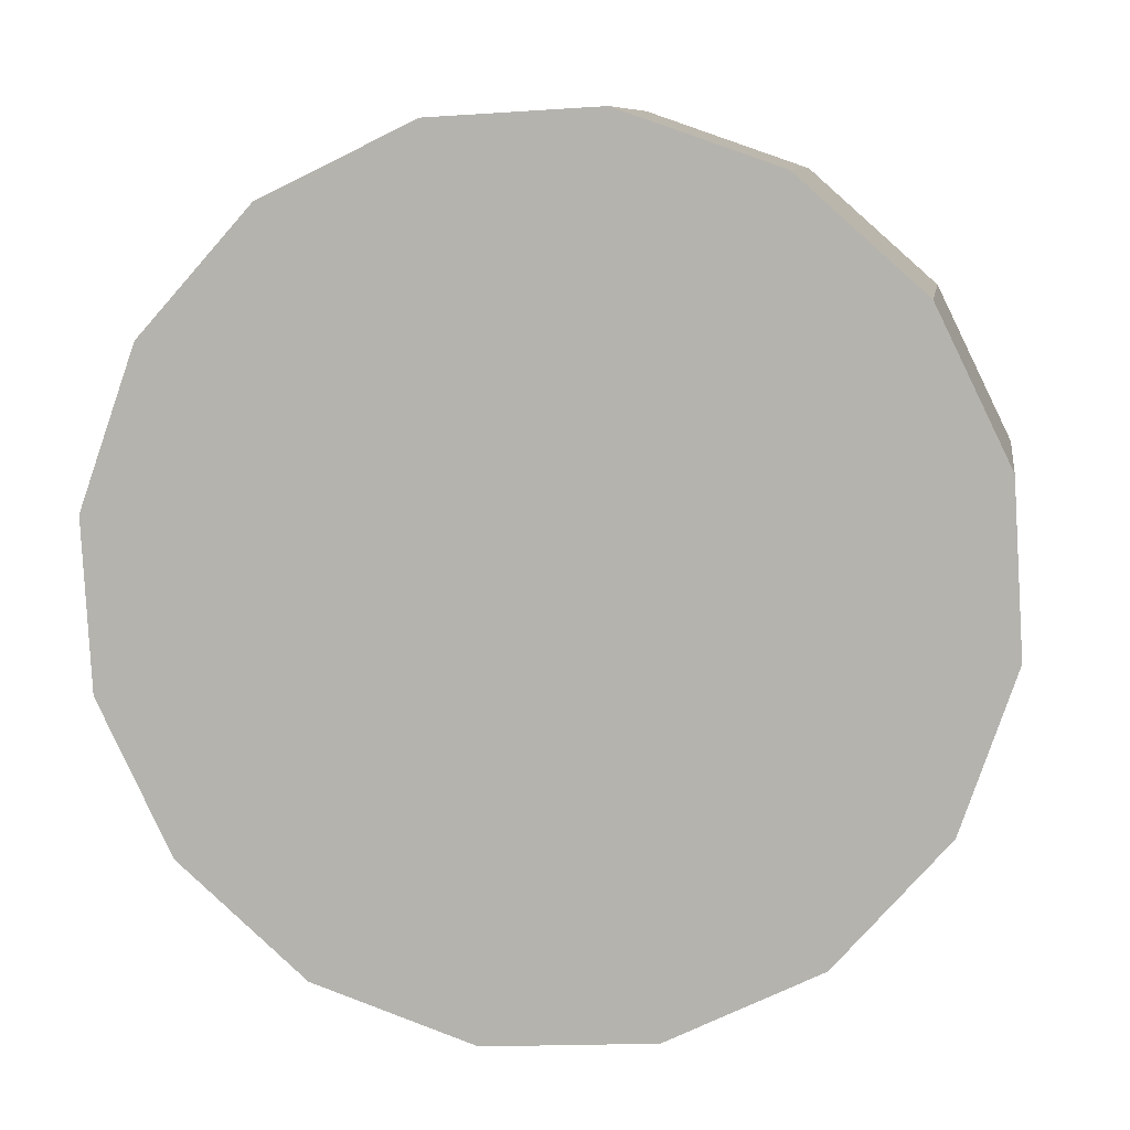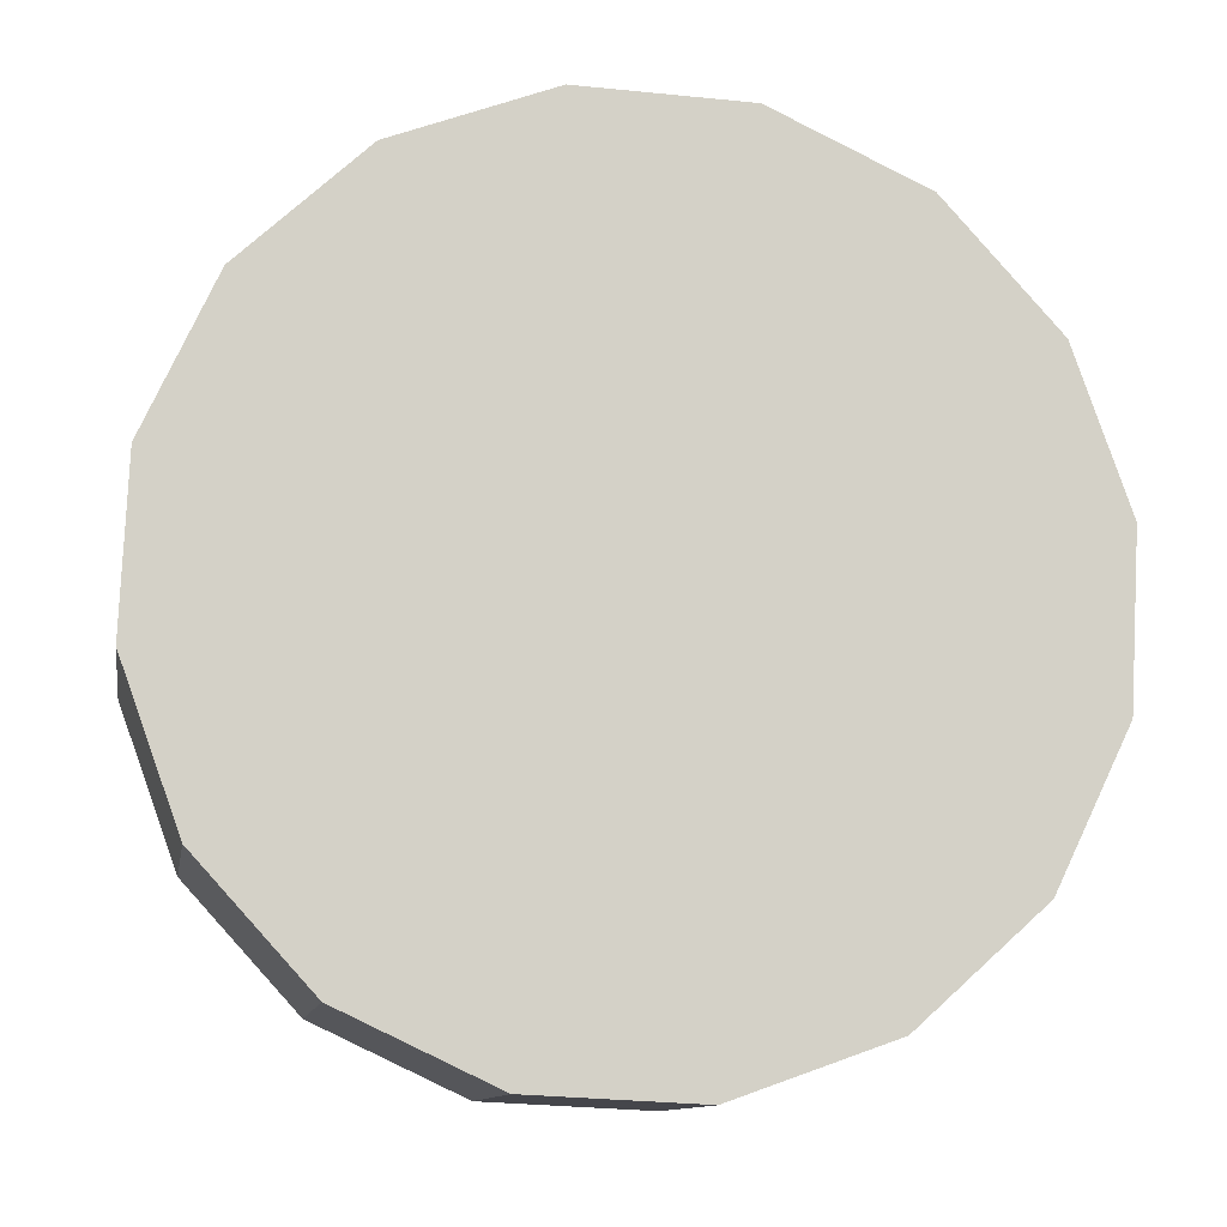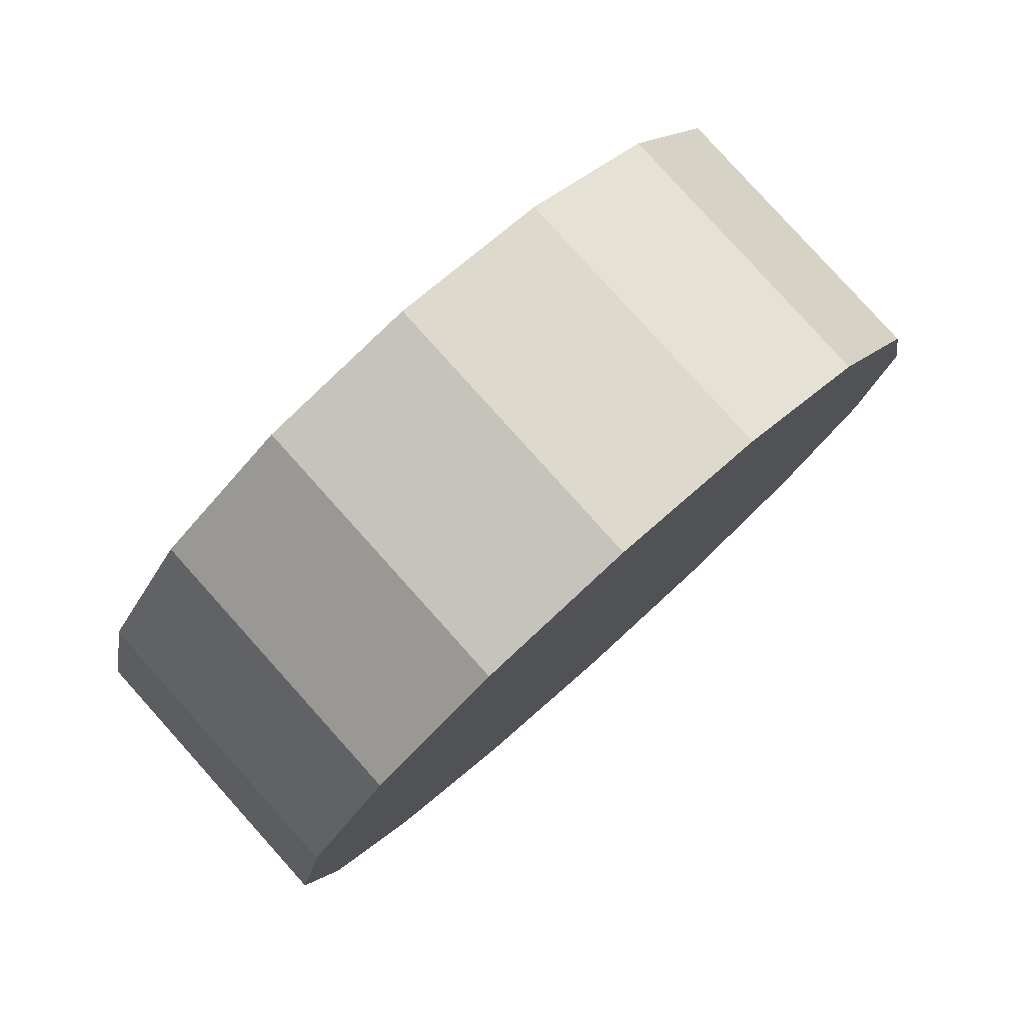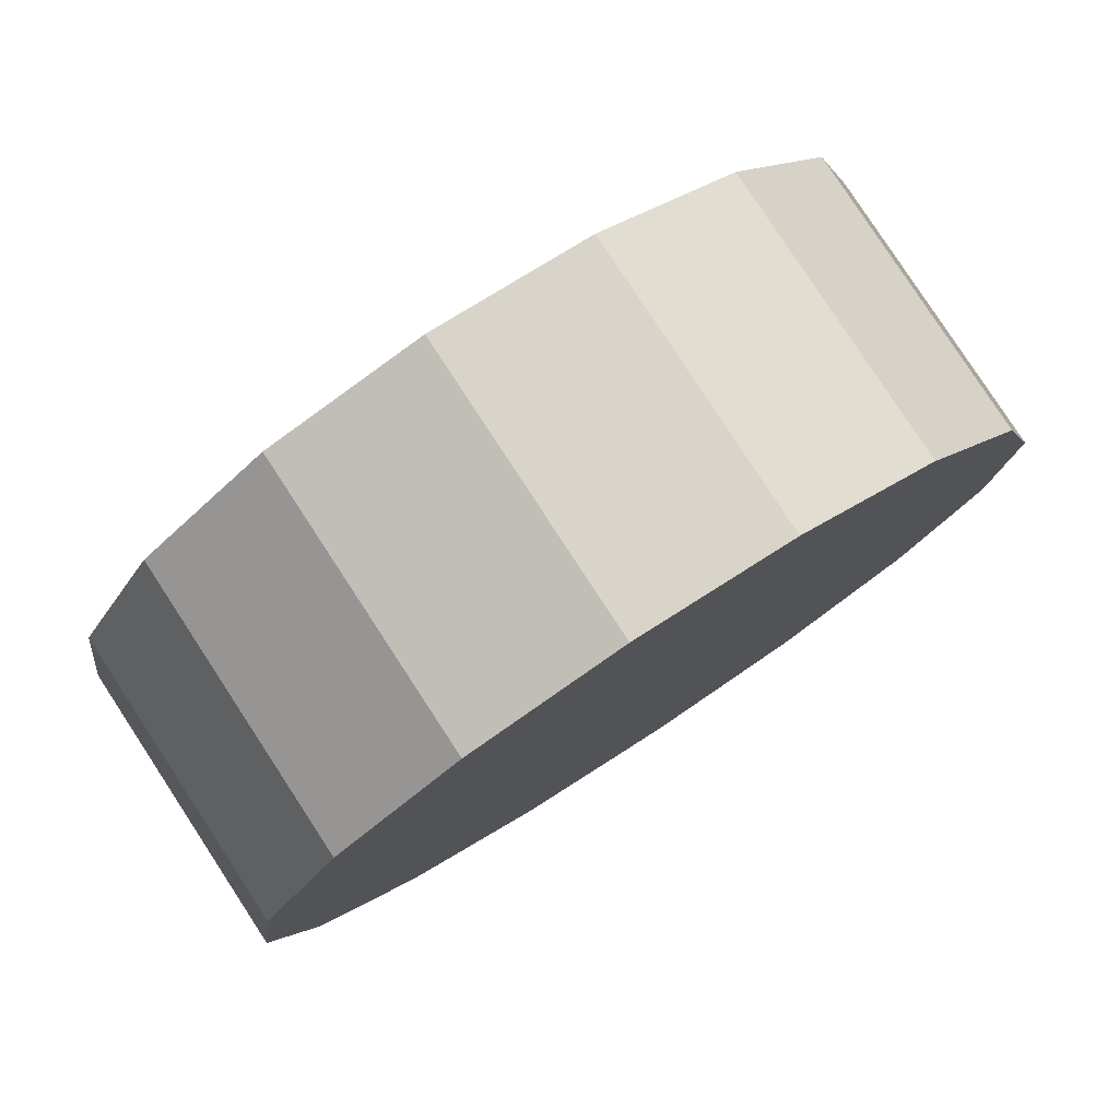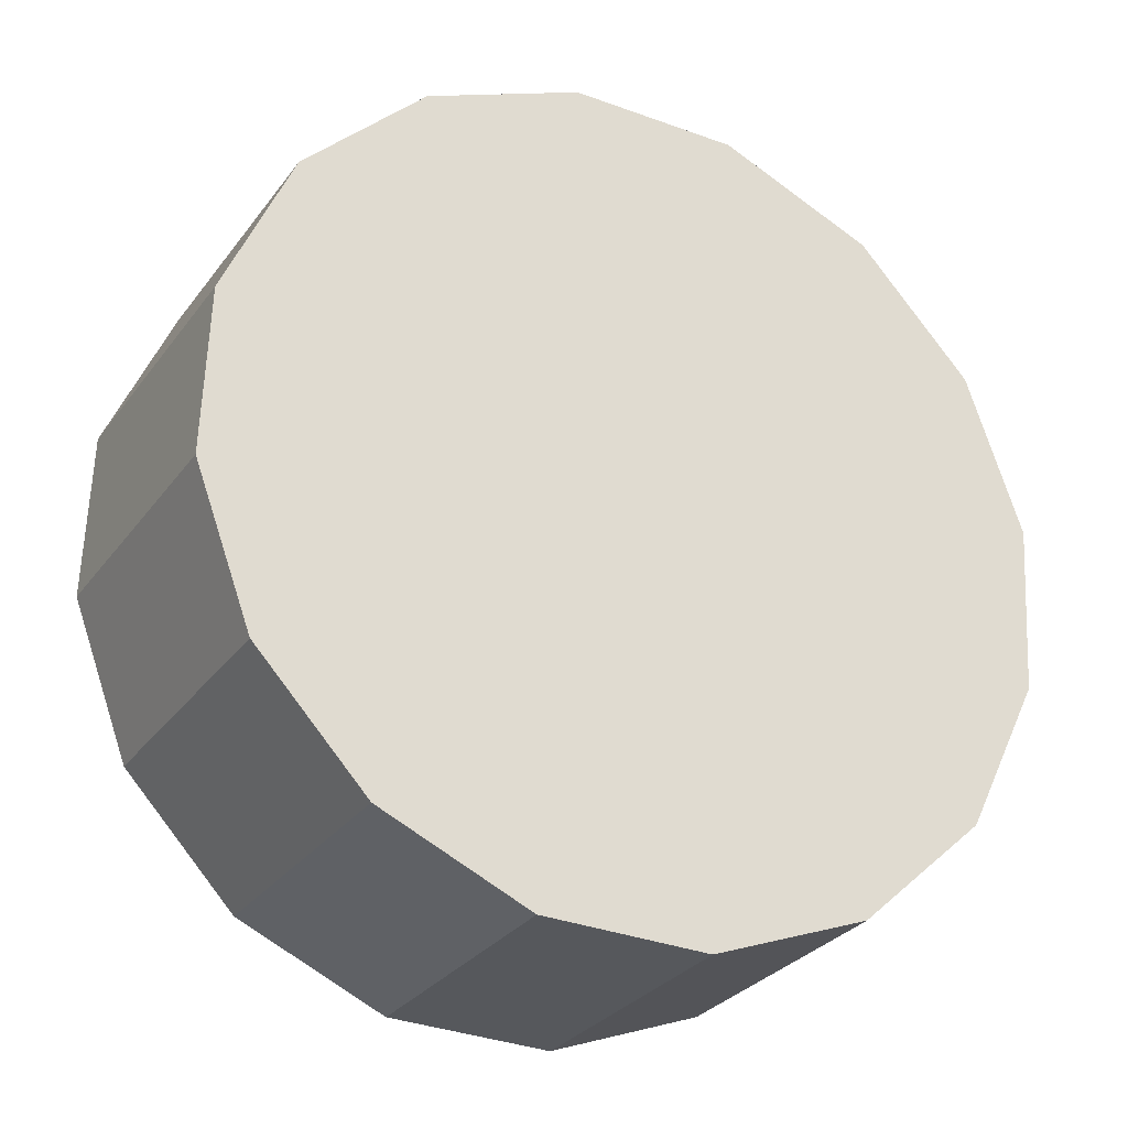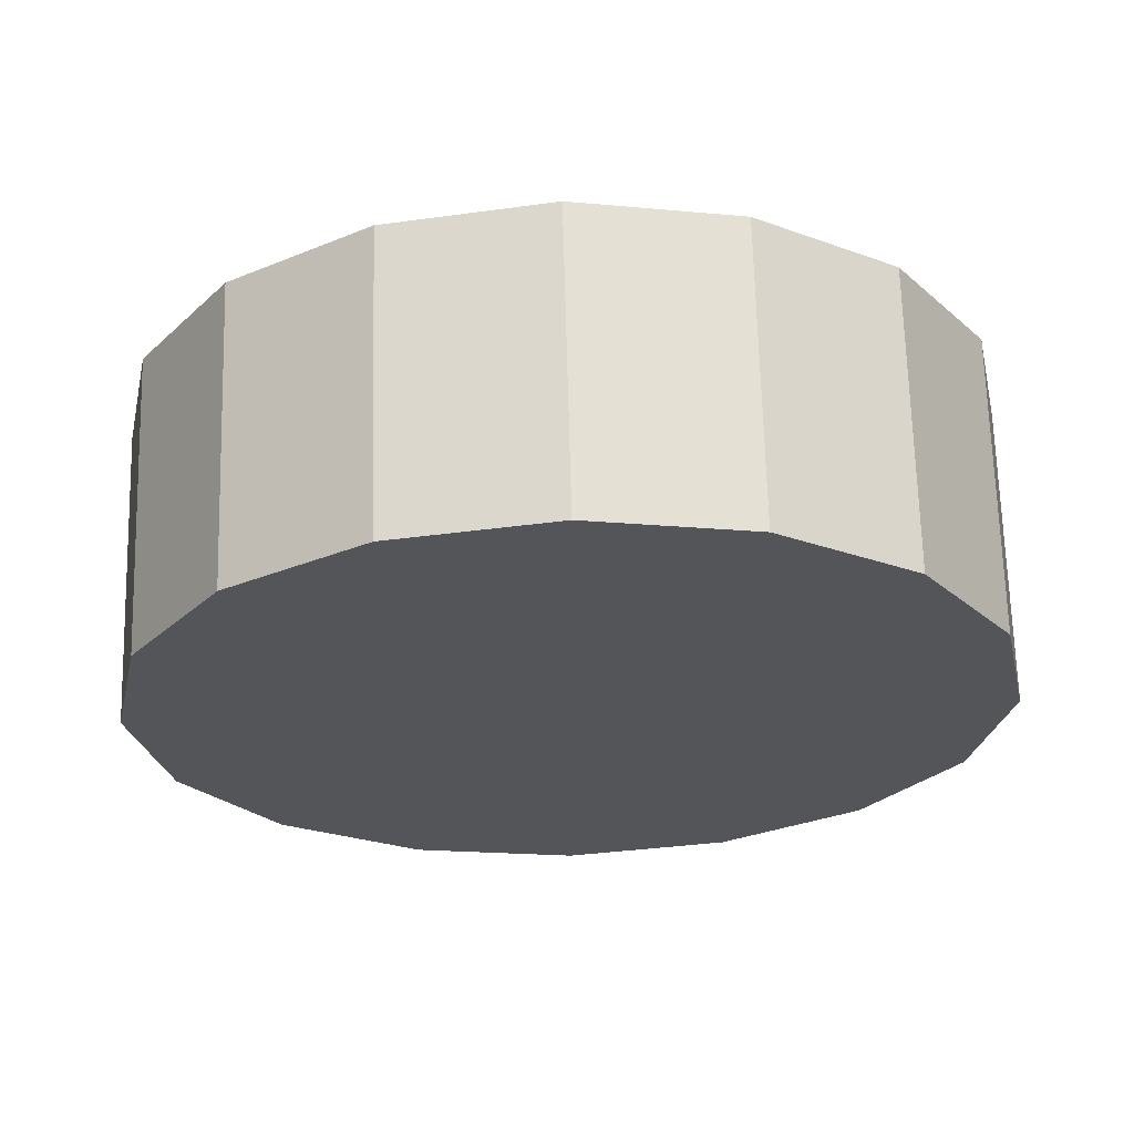
<metadata>
{"format":"obj","ext":"obj","renderer":"f3d","projection":"perspective","resolution":1024,"background":"white","views":[{"elev":53.4,"azim":-78.9,"up":"+Y"},{"elev":35.9,"azim":-101.8,"up":"+Y"},{"elev":80.0,"azim":-176.9,"up":"+Z"},{"elev":22.2,"azim":39.4,"up":"+Y"},{"elev":25.9,"azim":-130.4,"up":"+Y"},{"elev":65.7,"azim":43.5,"up":"+Z"}]}
</metadata>
<code>
v 0.5254 2.822 1.769
v 0.5368 2.833 1.793
v 0.5408 2.837 1.822
v 0.5368 2.833 1.85
v 0.5254 2.822 1.874
v 0.5084 2.805 1.89
v 0.4883 2.784 1.896
v 0.4682 2.764 1.89
v 0.4512 2.747 1.874
v 0.4398 2.736 1.85
v 0.4358 2.732 1.822
v 0.4398 2.736 1.793
v 0.4512 2.747 1.769
v 0.4682 2.764 1.753
v 0.4883 2.784 1.747
v 0.5084 2.805 1.753
v 0.4883 2.784 1.822
v 0.4883 2.784 1.822
v 0.4883 2.784 1.822
v 0.4883 2.784 1.822
v 0.4883 2.784 1.822
v 0.4883 2.784 1.822
v 0.4883 2.784 1.822
v 0.4883 2.784 1.822
v 0.4883 2.784 1.822
v 0.4883 2.784 1.822
v 0.4883 2.784 1.822
v 0.4883 2.784 1.822
v 0.4883 2.784 1.822
v 0.4883 2.784 1.822
v 0.4883 2.784 1.822
v 0.4883 2.784 1.822
v 0.5625 2.784 1.769
v 0.5739 2.796 1.793
v 0.5779 2.8 1.822
v 0.5739 2.796 1.85
v 0.5625 2.784 1.874
v 0.5455 2.767 1.89
v 0.5254 2.747 1.896
v 0.5053 2.727 1.89
v 0.4883 2.71 1.874
v 0.4769 2.699 1.85
v 0.4729 2.695 1.822
v 0.4769 2.699 1.793
v 0.4883 2.71 1.769
v 0.5053 2.727 1.753
v 0.5254 2.747 1.747
v 0.5455 2.767 1.753
v 0.5254 2.747 1.822
v 0.5254 2.747 1.822
v 0.5254 2.747 1.822
v 0.5254 2.747 1.822
v 0.5254 2.747 1.822
v 0.5254 2.747 1.822
v 0.5254 2.747 1.822
v 0.5254 2.747 1.822
v 0.5254 2.747 1.822
v 0.5254 2.747 1.822
v 0.5254 2.747 1.822
v 0.5254 2.747 1.822
v 0.5254 2.747 1.822
v 0.5254 2.747 1.822
v 0.5254 2.747 1.822
v 0.5254 2.747 1.822
f 33 34 49
f 49 34 50
f 34 35 50
f 50 35 51
f 35 36 51
f 51 36 52
f 36 37 52
f 52 37 53
f 37 38 53
f 53 38 54
f 38 39 54
f 54 39 55
f 39 40 55
f 55 40 56
f 40 41 56
f 56 41 57
f 41 42 57
f 57 42 58
f 42 43 58
f 58 43 59
f 43 44 59
f 59 44 60
f 44 45 60
f 60 45 61
f 45 46 61
f 61 46 62
f 46 47 62
f 62 47 63
f 47 48 63
f 63 48 64
f 48 33 64
f 64 33 49
f 2 1 17
f 2 17 18
f 3 2 18
f 3 18 19
f 4 3 19
f 4 19 20
f 5 4 20
f 5 20 21
f 6 5 21
f 6 21 22
f 7 6 22
f 7 22 23
f 8 7 23
f 8 23 24
f 9 8 24
f 9 24 25
f 10 9 25
f 10 25 26
f 11 10 26
f 11 26 27
f 12 11 27
f 12 27 28
f 13 12 28
f 13 28 29
f 14 13 29
f 14 29 30
f 15 14 30
f 15 30 31
f 16 15 31
f 16 31 32
f 1 16 32
f 1 32 17
f 49 50 17
f 17 50 18
f 50 51 18
f 18 51 19
f 51 52 19
f 19 52 20
f 52 53 20
f 20 53 21
f 53 54 21
f 21 54 22
f 54 55 22
f 22 55 23
f 55 56 23
f 23 56 24
f 56 57 24
f 24 57 25
f 57 58 25
f 25 58 26
f 58 59 26
f 26 59 27
f 59 60 27
f 27 60 28
f 60 61 28
f 28 61 29
f 61 62 29
f 29 62 30
f 62 63 30
f 30 63 31
f 63 64 31
f 31 64 32
f 64 49 32
f 32 49 17
f 1 2 33
f 33 2 34
f 2 3 34
f 34 3 35
f 3 4 35
f 35 4 36
f 4 5 36
f 36 5 37
f 5 6 37
f 37 6 38
f 6 7 38
f 38 7 39
f 7 8 39
f 39 8 40
f 8 9 40
f 40 9 41
f 9 10 41
f 41 10 42
f 10 11 42
f 42 11 43
f 11 12 43
f 43 12 44
f 12 13 44
f 44 13 45
f 13 14 45
f 45 14 46
f 14 15 46
f 46 15 47
f 15 16 47
f 47 16 48
f 16 1 48
f 48 1 33

</code>
